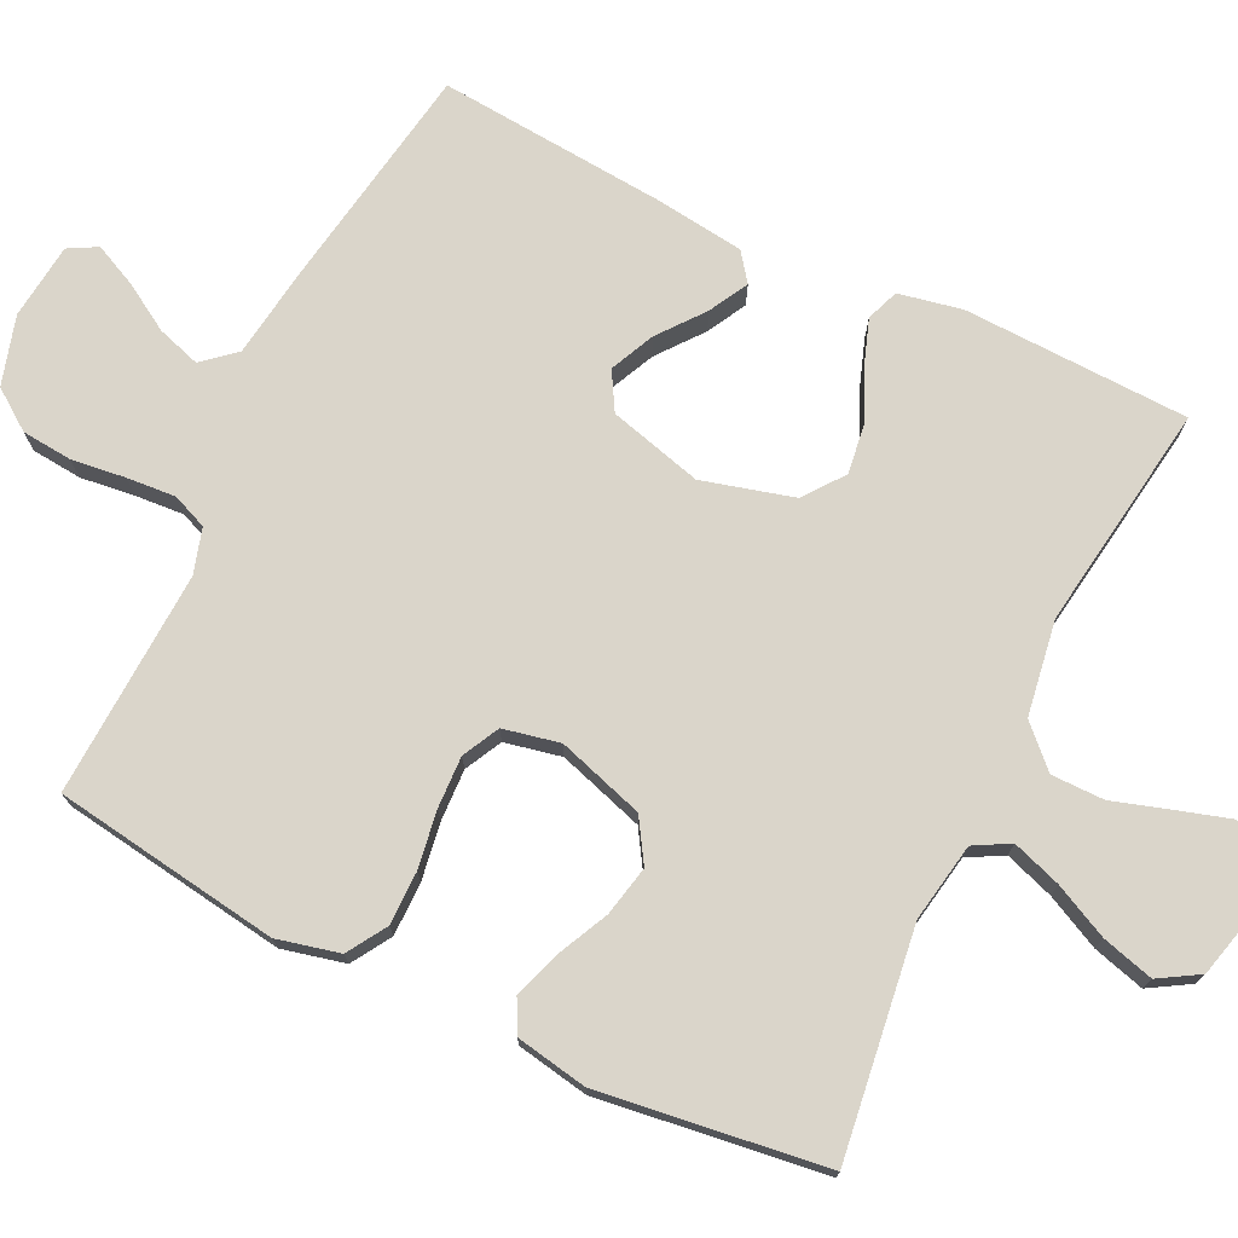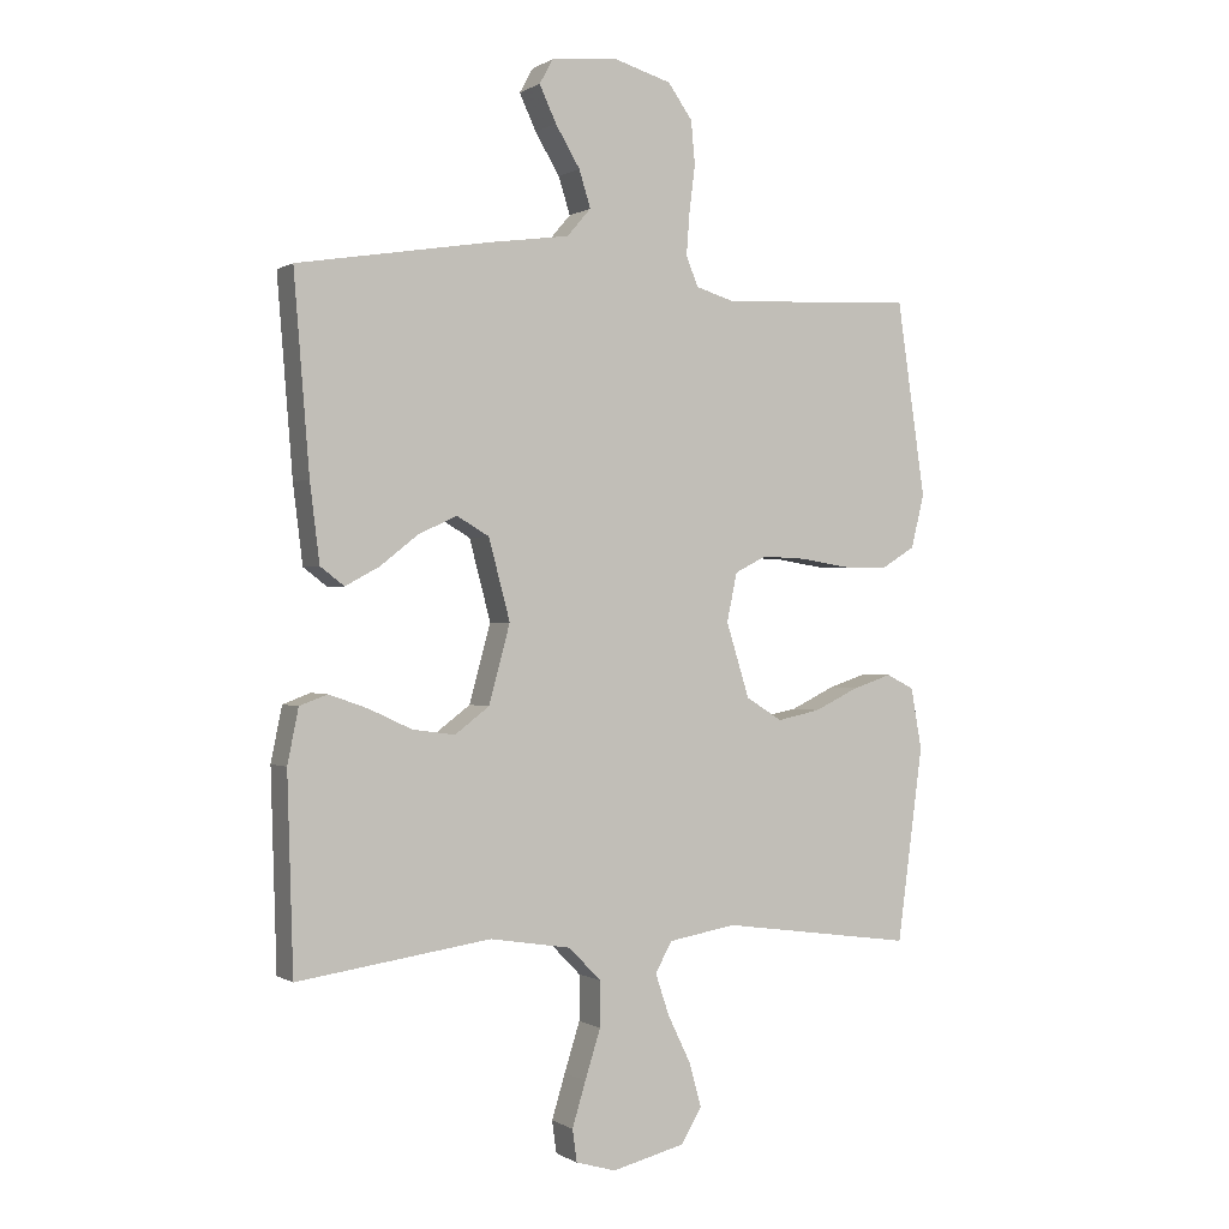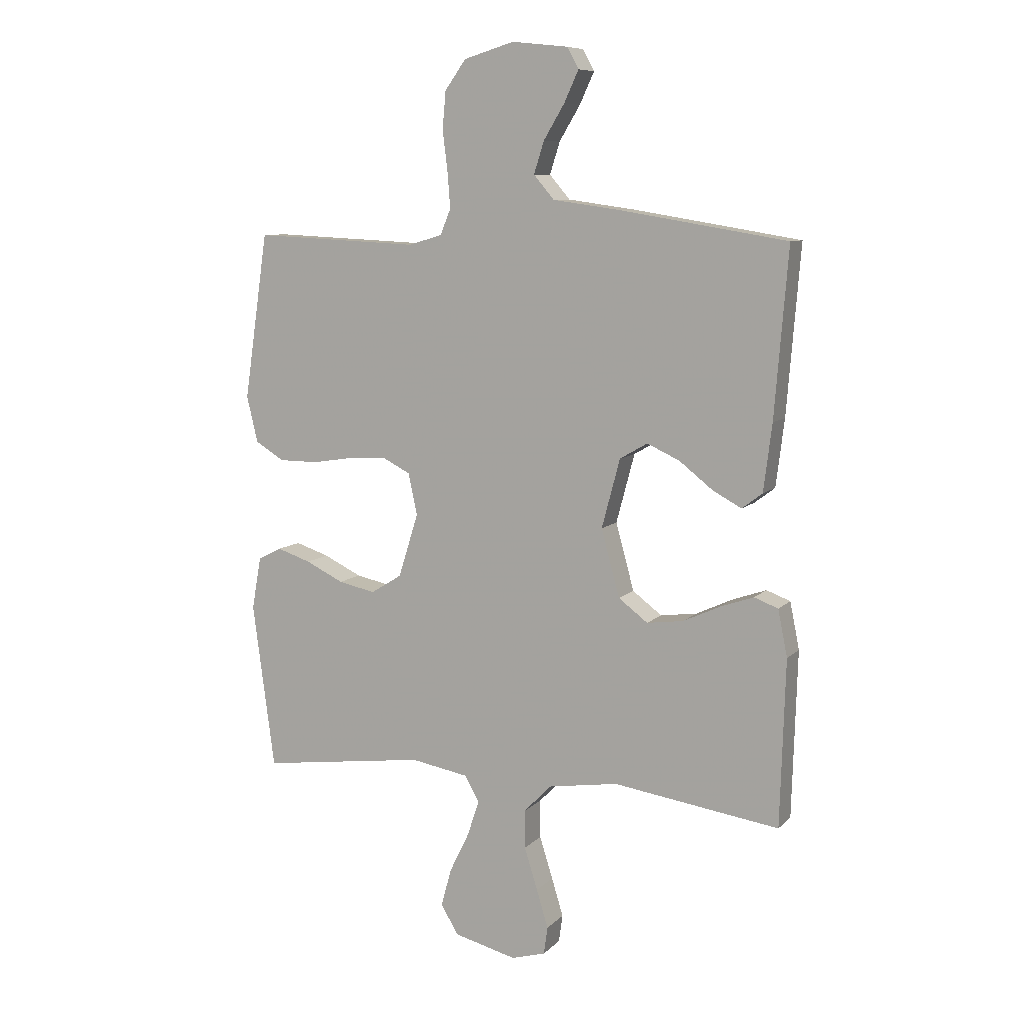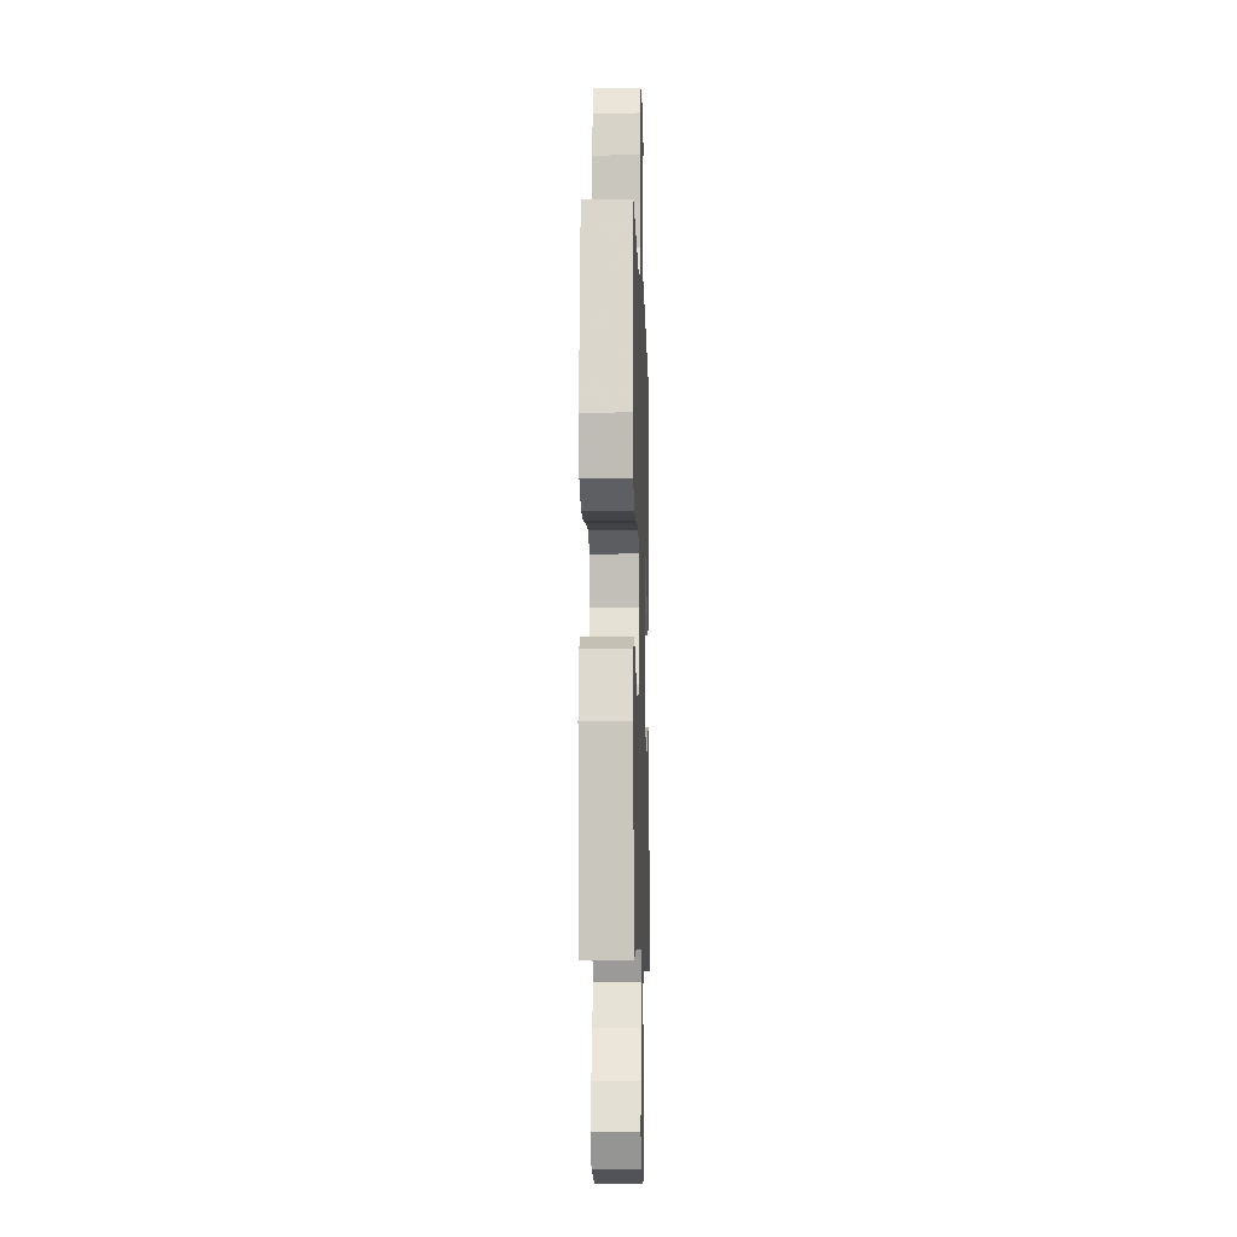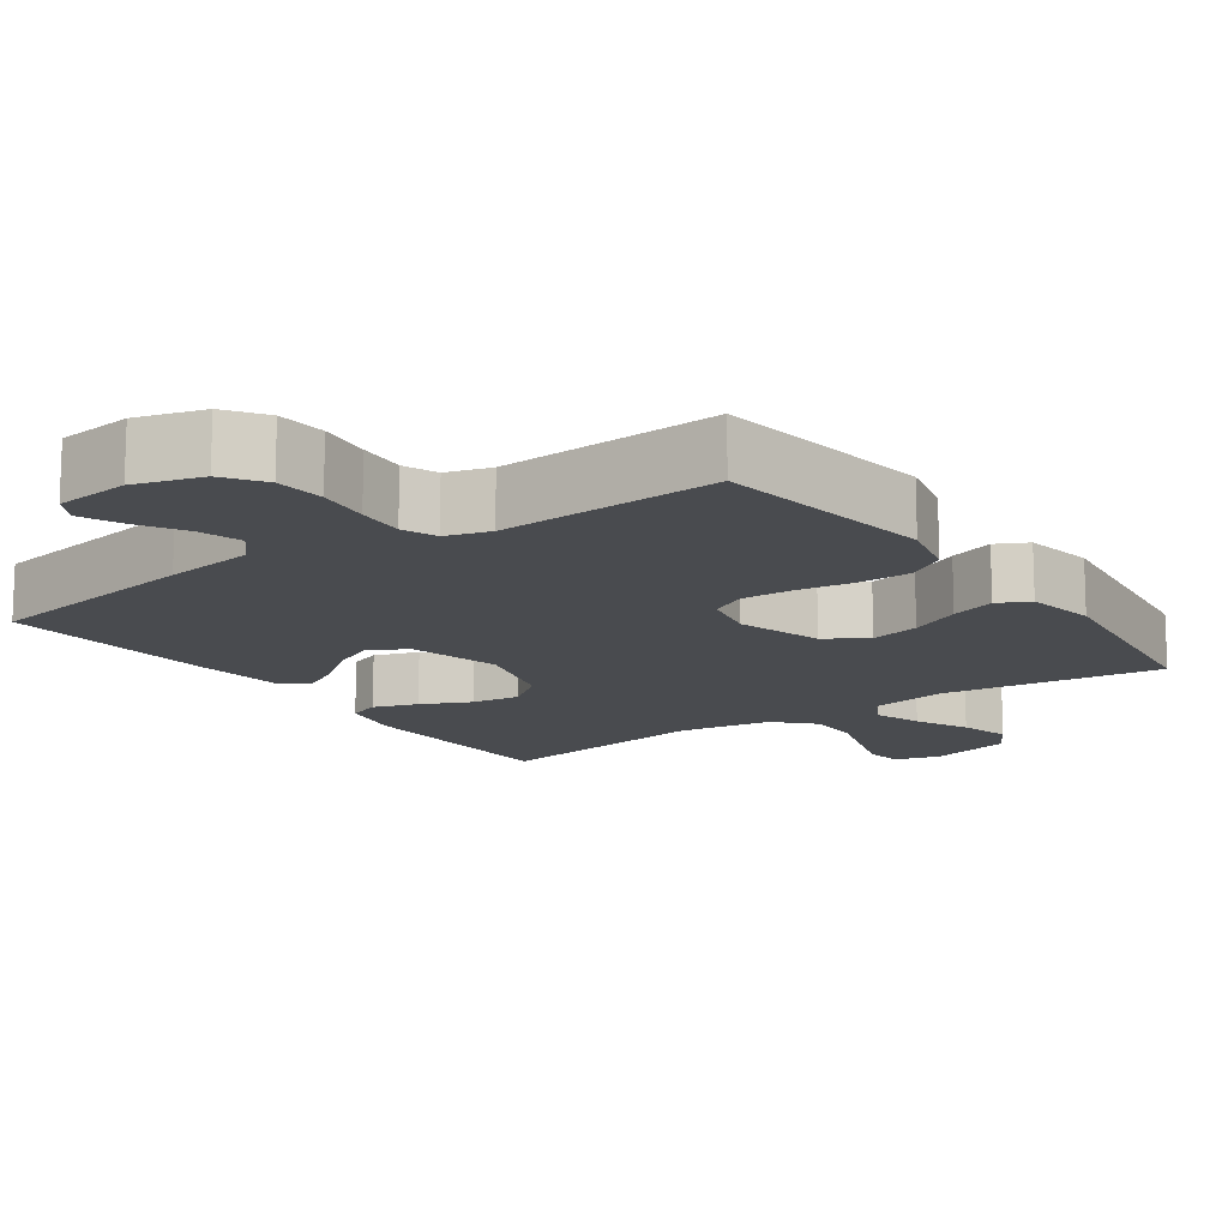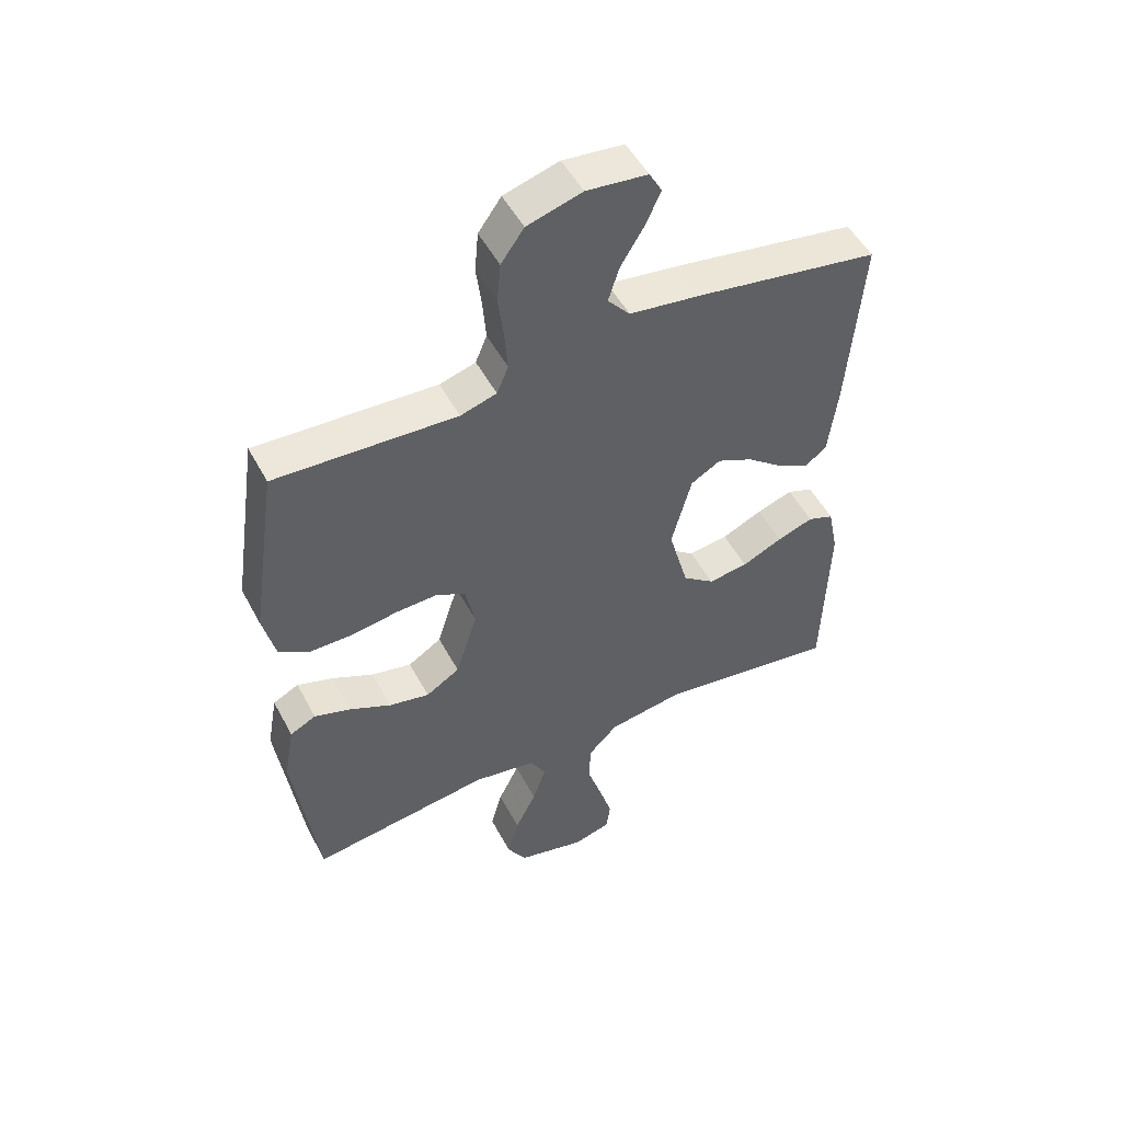
<metadata>
{"format":"obj","ext":"obj","renderer":"f3d","projection":"perspective","resolution":1024,"background":"white","views":[{"elev":74.3,"azim":115.9,"up":"+Y"},{"elev":-0.0,"azim":-26.7,"up":"+Z"},{"elev":8.9,"azim":-155.7,"up":"+Z"},{"elev":-8.7,"azim":91.8,"up":"+Z"},{"elev":-14.2,"azim":35.2,"up":"+Y"},{"elev":50.9,"azim":152.6,"up":"+Z"}]}
</metadata>
<code>
v -0.5 0.07 0.5
v -0.2 0.07 0.549
v -0.077 0.07 0.566
v -0.04 0.07 0.609
v -0.058 0.07 0.666
v -0.096 0.07 0.729
v -0.122 0.07 0.785
v -0.101 0.07 0.823
v 0 0.07 0.834
v 0.091 0.07 0.807
v 0.129 0.07 0.754
v 0.135 0.07 0.687
v 0.126 0.07 0.615
v 0.121 0.07 0.55
v 0.14 0.07 0.504
v 0.2 0.07 0.486
v 0.5 0.07 0.5
v 0.544 0.07 0.2
v 0.524 0.07 0.117
v 0.472 0.07 0.085
v 0.401 0.07 0.085
v 0.325 0.07 0.097
v 0.256 0.07 0.1
v 0.207 0.07 0.075
v 0.191 0.07 0
v 0.227 0.07 -0.115
v 0.283 0.07 -0.15
v 0.35 0.07 -0.136
v 0.419 0.07 -0.103
v 0.48 0.07 -0.083
v 0.523 0.07 -0.105
v 0.54 0.07 -0.2
v 0.5 0.07 -0.5
v 0.2 0.07 -0.459
v 0.095 0.07 -0.477
v 0.069 0.07 -0.524
v 0.091 0.07 -0.589
v 0.126 0.07 -0.661
v 0.145 0.07 -0.73
v 0.113 0.07 -0.783
v 0 0.07 -0.811
v -0.062 0.07 -0.793
v -0.069 0.07 -0.743
v -0.048 0.07 -0.674
v -0.024 0.07 -0.598
v -0.024 0.07 -0.528
v -0.074 0.07 -0.477
v -0.2 0.07 -0.457
v -0.5 0.07 -0.5
v -0.509 0.07 -0.2
v -0.492 0.07 -0.116
v -0.449 0.07 -0.1
v -0.389 0.07 -0.121
v -0.322 0.07 -0.152
v -0.256 0.07 -0.161
v -0.203 0.07 -0.121
v -0.17 0.07 0
v -0.203 0.07 0.124
v -0.253 0.07 0.153
v -0.312 0.07 0.126
v -0.372 0.07 0.079
v -0.424 0.07 0.051
v -0.461 0.07 0.079
v -0.476 0.07 0.2
v -0.5 0 0.5
v -0.2 0 0.549
v -0.077 0 0.566
v -0.04 0 0.609
v -0.058 0 0.666
v -0.096 0 0.729
v -0.122 0 0.785
v -0.101 0 0.823
v 0 0 0.834
v 0.091 0 0.807
v 0.129 0 0.754
v 0.135 0 0.687
v 0.126 0 0.615
v 0.121 0 0.55
v 0.14 0 0.504
v 0.2 0 0.486
v 0.5 0 0.5
v 0.544 0 0.2
v 0.524 0 0.117
v 0.472 0 0.085
v 0.401 0 0.085
v 0.325 0 0.097
v 0.256 0 0.1
v 0.207 0 0.075
v 0.191 0 0
v 0.227 0 -0.115
v 0.283 0 -0.15
v 0.35 0 -0.136
v 0.419 0 -0.103
v 0.48 0 -0.083
v 0.523 0 -0.105
v 0.54 0 -0.2
v 0.5 0 -0.5
v 0.2 0 -0.459
v 0.095 0 -0.477
v 0.069 0 -0.524
v 0.091 0 -0.589
v 0.126 0 -0.661
v 0.145 0 -0.73
v 0.113 0 -0.783
v 0 0 -0.811
v -0.062 0 -0.793
v -0.069 0 -0.743
v -0.048 0 -0.674
v -0.024 0 -0.598
v -0.024 0 -0.528
v -0.074 0 -0.477
v -0.2 0 -0.457
v -0.5 0 -0.5
v -0.509 0 -0.2
v -0.492 0 -0.116
v -0.449 0 -0.1
v -0.389 0 -0.121
v -0.322 0 -0.152
v -0.256 0 -0.161
v -0.203 0 -0.121
v -0.17 0 0
v -0.203 0 0.124
v -0.253 0 0.153
v -0.312 0 0.126
v -0.372 0 0.079
v -0.424 0 0.051
v -0.461 0 0.079
v -0.476 0 0.2
f 1 2 3
f 64 1 3
f 63 64 3
f 62 63 3
f 61 62 3
f 60 61 3
f 59 60 3 4
f 58 59 4
f 57 58 4
f 52 53 54
f 51 52 54
f 50 51 54
f 49 50 54
f 48 49 54
f 47 48 54 55
f 46 47 55 56
f 43 44 45
f 42 43 45
f 41 42 45
f 40 41 45
f 39 40 45
f 38 39 45
f 37 38 45
f 36 37 45 46
f 46 56 57
f 36 46 57
f 35 36 57
f 32 33 34
f 31 32 34
f 30 31 34
f 29 30 34
f 28 29 34
f 27 28 34 35
f 20 21 22
f 19 20 22
f 18 19 22
f 17 18 22
f 16 17 22
f 15 16 22 23
f 14 15 23 24
f 11 12 13
f 10 11 13
f 9 10 13
f 8 9 13
f 7 8 13
f 6 7 13
f 5 6 13
f 4 5 13 14
f 14 24 25
f 4 14 25
f 57 4 25
f 26 27 35 57
f 25 26 57
f 67 66 65
f 67 65 128
f 67 128 127
f 67 127 126
f 67 126 125
f 67 125 124
f 68 67 124 123
f 68 123 122
f 68 122 121
f 118 117 116
f 118 116 115
f 118 115 114
f 118 114 113
f 118 113 112
f 119 118 112 111
f 120 119 111 110
f 109 108 107
f 109 107 106
f 109 106 105
f 109 105 104
f 109 104 103
f 109 103 102
f 109 102 101
f 110 109 101 100
f 121 120 110
f 121 110 100
f 121 100 99
f 98 97 96
f 98 96 95
f 98 95 94
f 98 94 93
f 98 93 92
f 99 98 92 91
f 86 85 84
f 86 84 83
f 86 83 82
f 86 82 81
f 86 81 80
f 87 86 80 79
f 88 87 79 78
f 77 76 75
f 77 75 74
f 77 74 73
f 77 73 72
f 77 72 71
f 77 71 70
f 77 70 69
f 78 77 69 68
f 89 88 78
f 89 78 68
f 89 68 121
f 121 99 91 90
f 121 90 89
f 1 65 66 2
f 2 66 67 3
f 3 67 68 4
f 4 68 69 5
f 5 69 70 6
f 6 70 71 7
f 7 71 72 8
f 8 72 73 9
f 9 73 74 10
f 10 74 75 11
f 11 75 76 12
f 12 76 77 13
f 13 77 78 14
f 14 78 79 15
f 15 79 80 16
f 16 80 81 17
f 17 81 82 18
f 18 82 83 19
f 19 83 84 20
f 20 84 85 21
f 21 85 86 22
f 22 86 87 23
f 23 87 88 24
f 24 88 89 25
f 25 89 90 26
f 26 90 91 27
f 27 91 92 28
f 28 92 93 29
f 29 93 94 30
f 30 94 95 31
f 31 95 96 32
f 32 96 97 33
f 33 97 98 34
f 34 98 99 35
f 35 99 100 36
f 36 100 101 37
f 37 101 102 38
f 38 102 103 39
f 39 103 104 40
f 40 104 105 41
f 41 105 106 42
f 42 106 107 43
f 43 107 108 44
f 44 108 109 45
f 45 109 110 46
f 46 110 111 47
f 47 111 112 48
f 48 112 113 49
f 49 113 114 50
f 50 114 115 51
f 51 115 116 52
f 52 116 117 53
f 53 117 118 54
f 54 118 119 55
f 55 119 120 56
f 56 120 121 57
f 57 121 122 58
f 58 122 123 59
f 59 123 124 60
f 60 124 125 61
f 61 125 126 62
f 62 126 127 63
f 63 127 128 64
f 64 128 65 1

</code>
